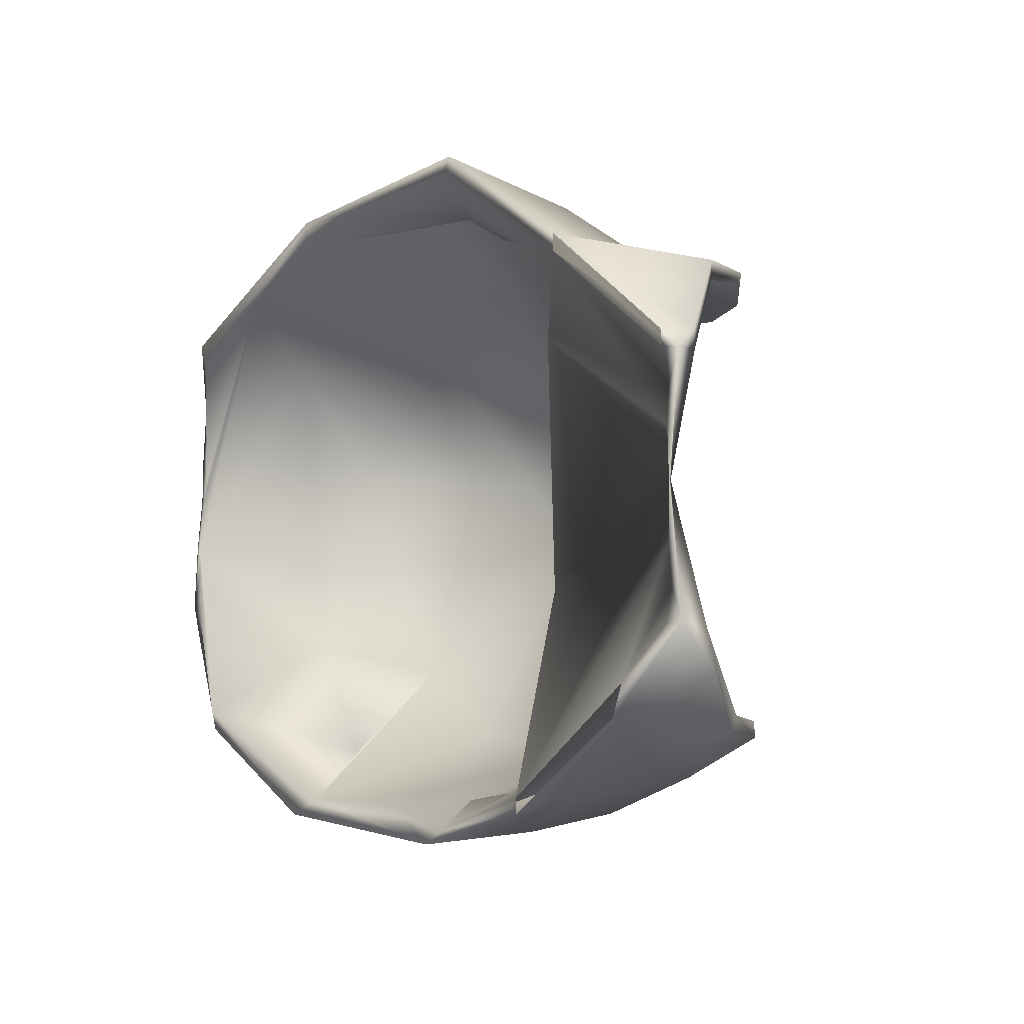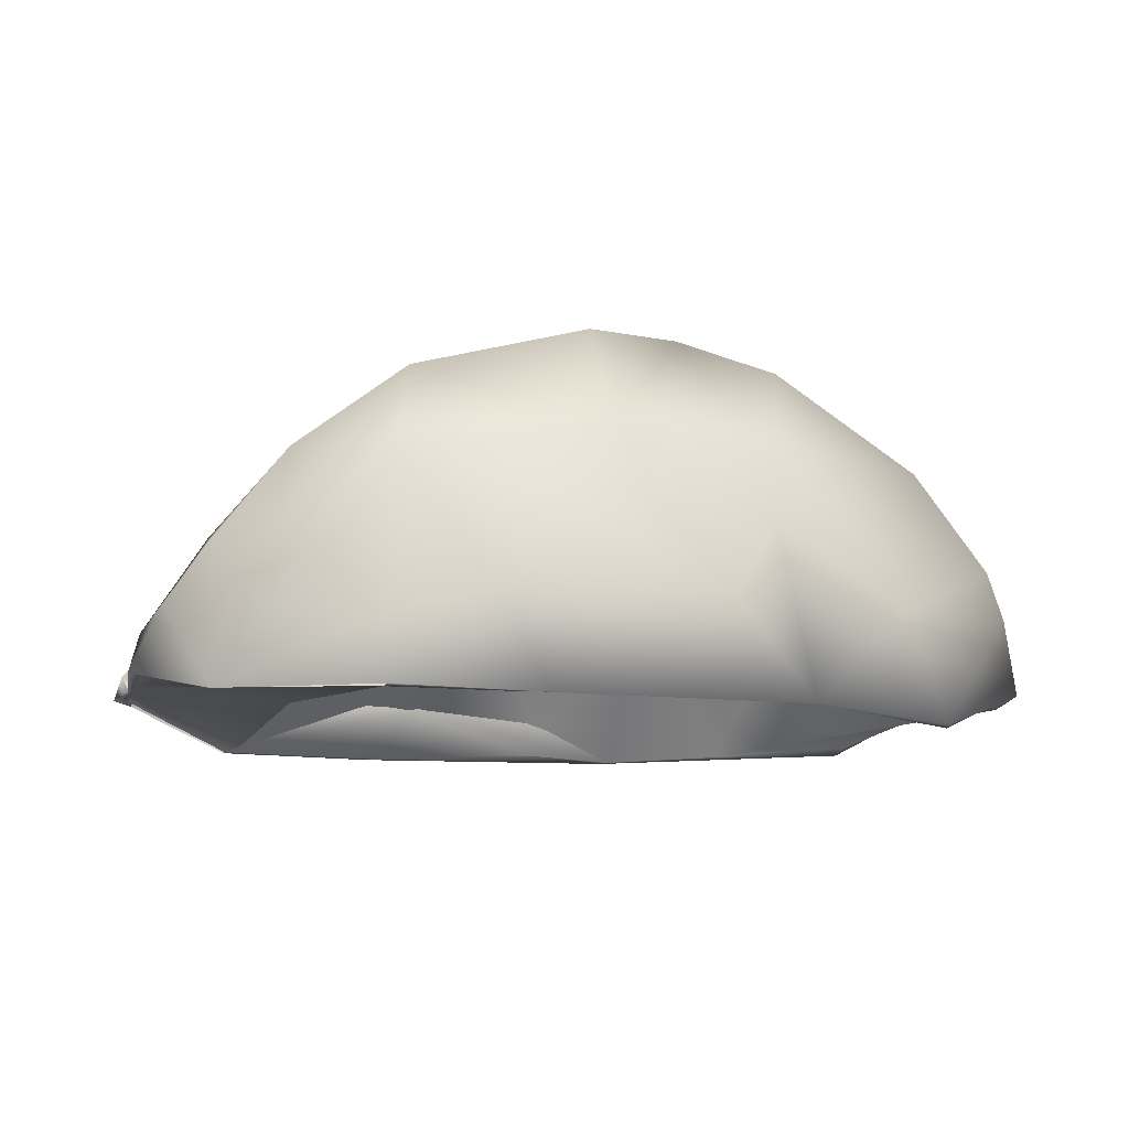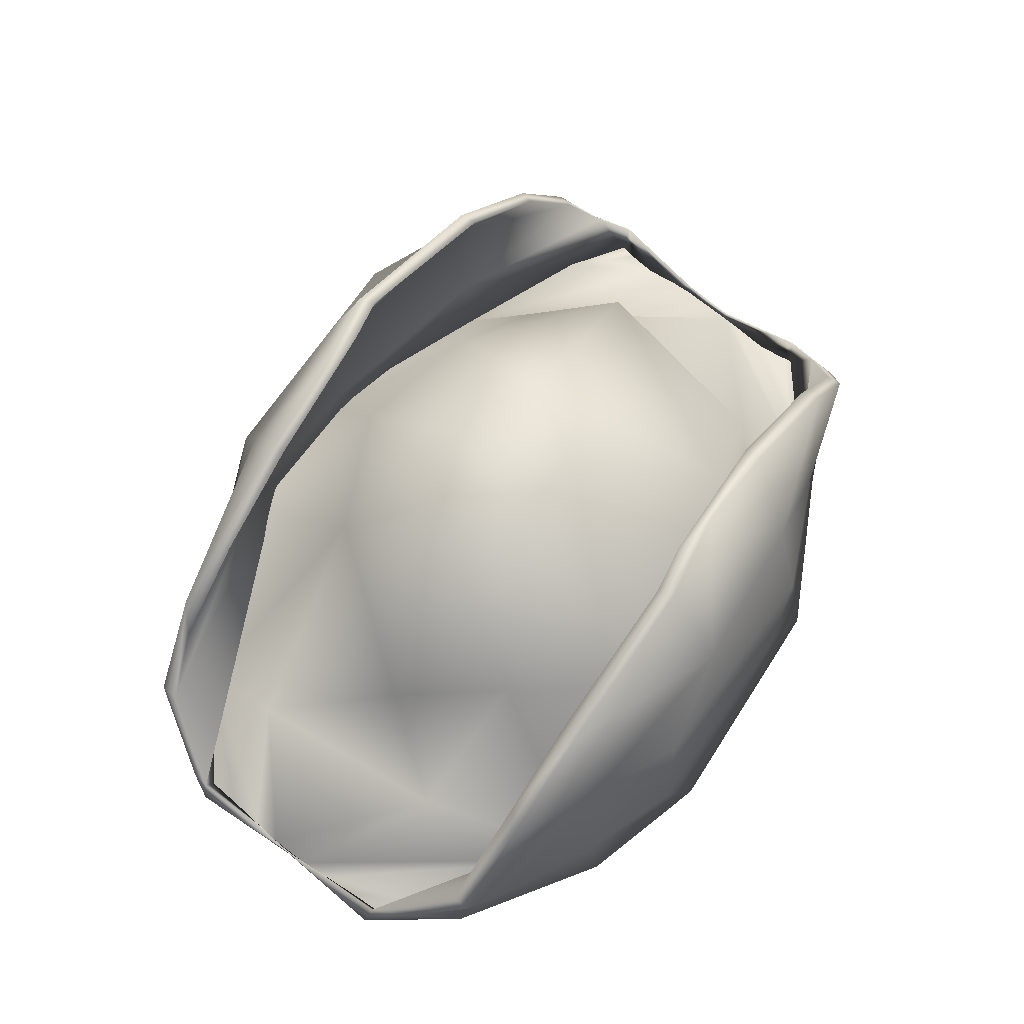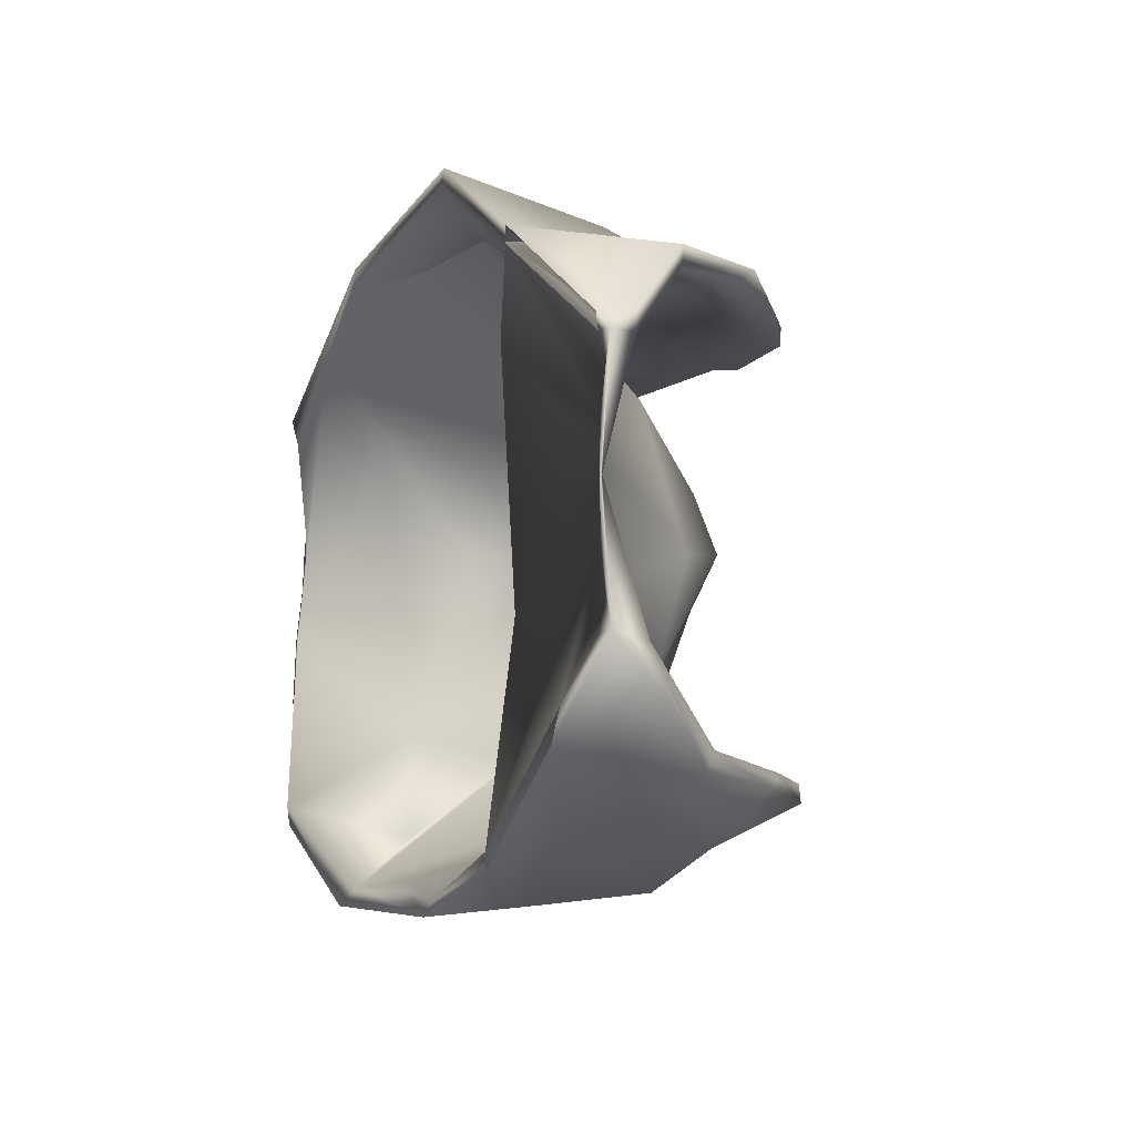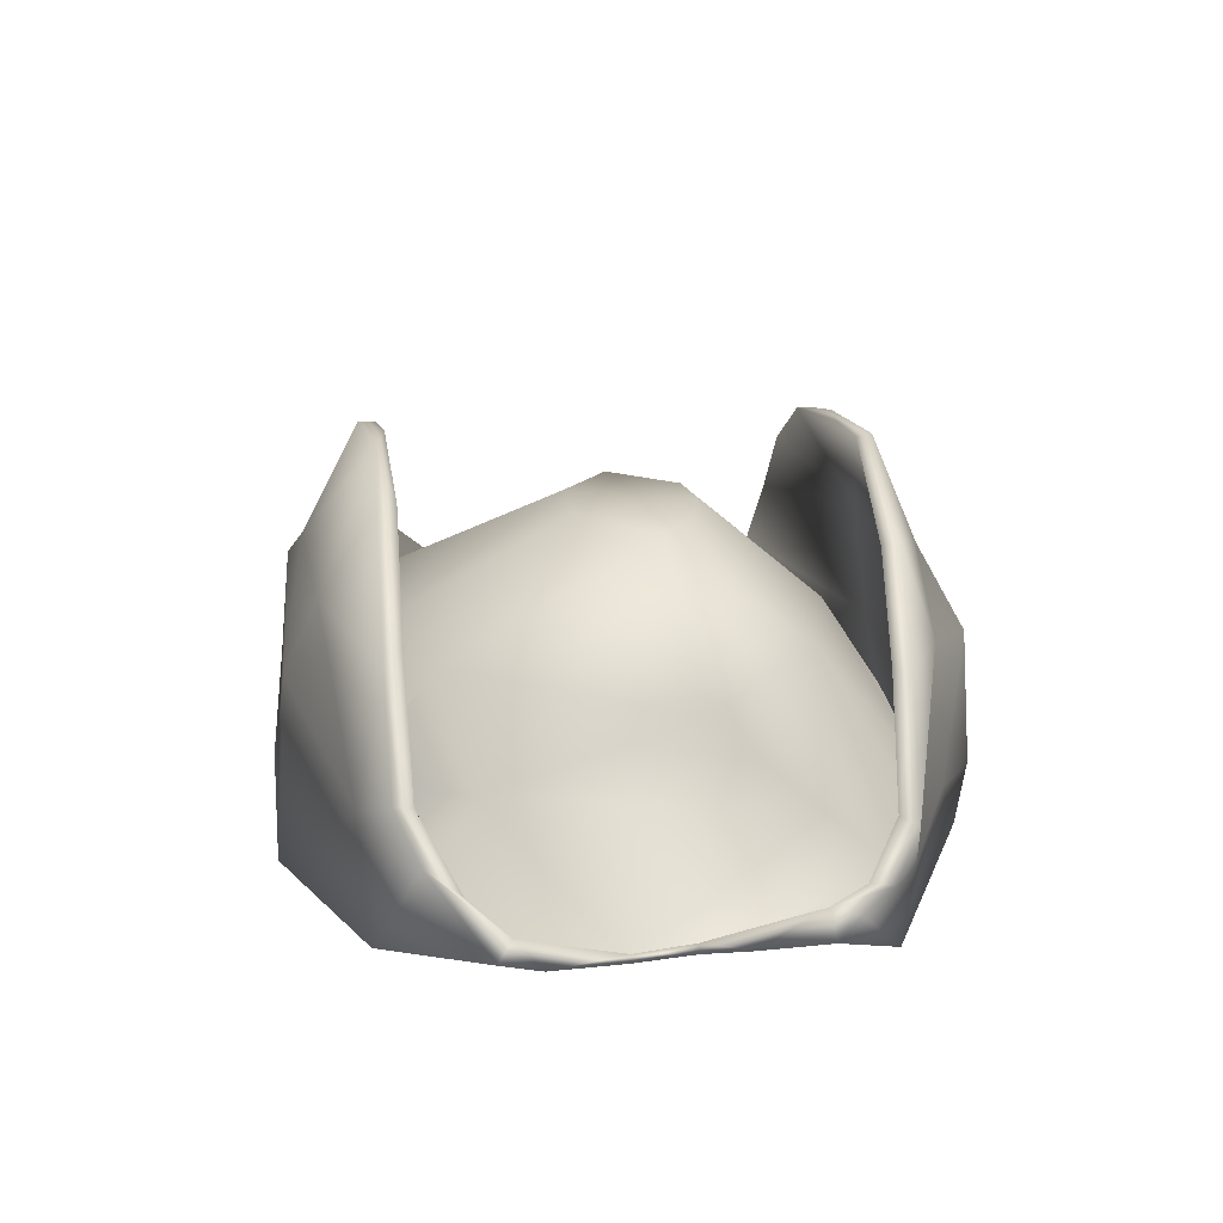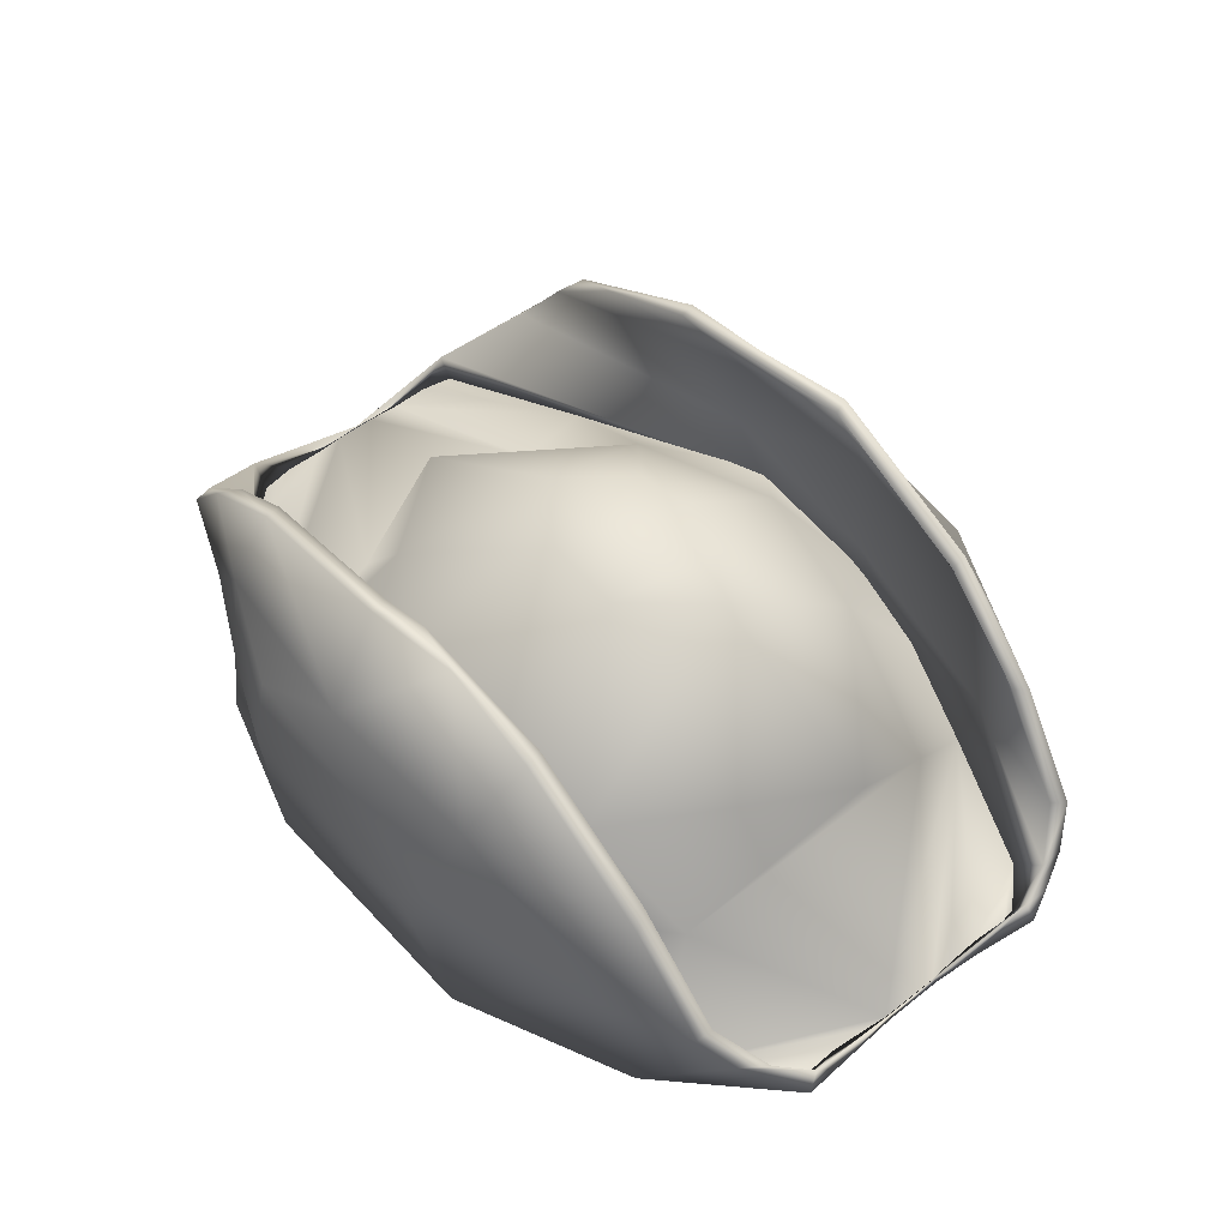
<metadata>
{"format":"obj","ext":"obj","renderer":"f3d","projection":"perspective","resolution":1024,"background":"white","views":[{"elev":-3.4,"azim":54.4,"up":"+Z"},{"elev":-10.6,"azim":164.0,"up":"+Y"},{"elev":66.5,"azim":125.5,"up":"+Y"},{"elev":-8.7,"azim":68.1,"up":"+Z"},{"elev":19.6,"azim":-95.6,"up":"+Y"},{"elev":56.8,"azim":-129.5,"up":"+Y"}]}
</metadata>
<code>
o Plane.001
v -0.1439 5.54 0.6643
v -0.2939 5.527 0.6282
v 0.09942 5.615 0.6205
v -0.4901 5.536 0.5494
v -0.7246 5.552 0.4477
v -0.5008 5.653 0.5667
v -0.612 5.922 0.4839
v -0.4455 5.957 0.5513
v -0.7411 5.754 0.4725
v 0.4753 5.515 0.5003
v 0.6761 5.624 0.3373
v 0.5873 5.733 0.4629
v 0.16 5.724 0.6085
v -0.1414 5.926 0.6022
v -0.1288 5.649 0.6332
v -0.7902 5.676 0.4234
v -0.4449 6.048 0.4976
v -0.1537 6.133 0.5149
v 0.5009 5.86 0.4789
v 0.1199 5.945 0.5714
v 0.1719 6.095 0.4785
v 0.3534 5.995 0.4764
v -0.07435 6.139 0.4969
v 0.1593 5.527 0.6787
v 0.6577 5.578 0.3394
v -0.7975 5.609 0.3617
v -0.8173 5.657 0.3639
v -0.2923 5.528 0.6668
v -0.4914 5.681 0.5948
v -0.7208 5.539 0.4889
v -0.6639 5.641 0.5194
v -0.7883 5.67 0.4641
v -0.8153 5.64 0.4116
v 0.5873 5.736 0.4935
v 0.475 5.515 0.5279
v 0.6709 5.628 0.3688
v -0.7532 5.742 0.5014
v 0.4633 5.906 0.5072
v 0.3809 5.691 0.543
v -0.4689 5.906 0.5795
v -0.6246 5.911 0.511
v -0.3185 5.866 0.6605
v 0.1068 5.818 0.6618
v -0.1421 5.954 0.6196
v 0.1335 5.936 0.5994
v 0.1783 6.094 0.5072
v 0.009616 6.134 0.506
v -0.4399 6.054 0.526
v -0.1446 6.135 0.5421
v 0.6559 5.576 0.3662
v -0.321 5.648 0.6764
v -0.8321 5.608 0.3752
v 0.1724 5.527 0.7033
v 0.6887 5.582 0.3358
v 0.042 5.683 0.6496
v -0.7987 5.594 0.3373
v 0.2399 5.844 -0.06677
v 0.1058 6.012 0.1456
v -0.01035 6.017 0.06752
v 0.002832 5.534 -0.3692
v 0.1518 5.527 -0.3984
v -0.01194 5.628 -0.3734
v 0.3486 5.536 -0.3347
v 0.597 5.548 -0.1524
v 0.3485 5.615 -0.3202
v 0.4382 5.949 -0.2221
v 0.3088 5.952 -0.2824
v 0.5972 5.771 -0.2048
v -0.6159 5.514 -0.2259
v -0.2508 5.607 -0.3842
v -0.7688 5.671 -0.1305
v -0.2995 5.722 -0.3436
v -0.001833 5.918 -0.3404
v 0.3549 5.705 -0.3074
v 0.6837 5.639 -0.07268
v 0.3046 6.048 -0.2272
v 0.014 6.133 -0.2311
v -0.5452 5.956 -0.2012
v -0.2643 5.944 -0.2993
v -0.3165 6.094 -0.2026
v -0.06667 6.139 -0.2178
v -0.2611 5.538 -0.3733
v -0.7831 5.588 -0.08099
v -0.8045 5.623 -0.06686
v 0.3482 5.537 -0.3593
v 0.3484 5.643 -0.3413
v 0.5855 5.54 -0.2039
v -0.6994 5.778 -0.2239
v -0.5225 5.695 -0.2771
v -0.7469 5.705 -0.1854
v 0.5149 5.654 -0.2624
v 0.5993 5.759 -0.2337
v 0.658 5.676 -0.1414
v 0.4817 5.913 -0.2462
v -0.5684 5.937 -0.2299
v 0.1611 5.87 -0.3867
v -0.2596 5.809 -0.3842
v 0.000348 5.955 -0.3553
v -0.2827 5.939 -0.3267
v -0.323 6.092 -0.2321
v -0.1492 6.134 -0.232
v 0.2986 6.055 -0.2557
v 0.3285 5.904 -0.3176
v 0.00585 6.135 -0.2602
v -0.6049 5.515 -0.2601
v -0.8172 5.59 -0.0886
v 0.1131 5.524 -0.4237
v 0.1894 5.683 -0.4058
v 0.6994 5.578 -0.06255
v 0.6704 5.572 -0.0664
v -0.3156 5.524 -0.4029
v -0.6993 5.775 -0.194
v -0.1879 5.684 -0.3993
v -0.8121 5.592 0.263
v -0.7934 5.589 0.2866
v -0.7859 5.576 -0.05638
v -0.8091 5.574 -0.02352
v -0.7906 5.577 0.05289
v -0.7839 5.574 -0.005934
v -0.7962 5.591 0.2284
v -0.8026 5.603 0.1881
v -0.7951 5.577 0.09249
v -0.8025 5.576 0.09435
v -0.7982 5.587 0.1892
v -0.8052 5.587 0.188
v -0.7999 5.59 0.09422
v 0.6802 5.574 0.1418
v 0.6811 5.57 0.1372
v 0.6731 5.58 -0.01091
v 0.6638 5.585 0.284
v 0.6763 5.573 0.1715
v 0.6706 5.575 0.2231
v 0.6785 5.572 0.1017
v 0.676 5.573 0.05008
v -0.06479 5.838 0.4853
v 0.1556 5.857 0.3749
v -0.3066 5.848 0.432
v 0.4649 5.512 0.3668
v 0.01282 5.584 -0.3515
v -0.1757 5.846 -0.2632
v 0.07926 5.847 -0.2847
v 0.4379 5.545 -0.01408
v -0.5366 5.717 -0.1041
v -0.52 5.66 0.4165
v -0.2738 5.631 -0.2917
v 0.3679 5.838 0.09748
v 0.01063 6.016 0.26
v -0.5646 5.839 0.2301
v -0.3531 5.848 -0.1518
v -0.2527 6.013 0.2018
v -0.177 6.017 0.2567
v -0.1432 6.017 0.06948
v -0.07432 6.017 0.2774
f 1 2 3
f 4 5 6
f 7 8 9
f 10 3 11
f 12 3 13
f 14 13 15
f 9 6 16
f 8 14 6
f 17 18 8
f 19 13 20
f 20 21 22
f 17 8 7
f 14 18 20
f 18 23 21
f 3 10 24
f 11 25 10
f 2 15 3
f 6 2 4
f 5 16 6
f 26 27 16
f 28 29 30
f 31 32 33
f 34 35 36
f 31 37 32
f 38 39 34
f 40 41 37
f 42 43 44
f 45 46 47
f 44 48 40
f 44 47 49
f 36 35 50
f 28 51 29
f 29 31 30
f 2 28 4
f 21 47 46
f 11 34 36
f 5 52 26
f 16 37 9
f 10 53 24
f 24 28 1
f 7 48 17
f 12 38 34
f 18 48 49
f 9 41 7
f 1 28 2
f 22 46 38
f 52 33 27
f 54 50 25
f 4 30 5
f 27 32 16
f 45 43 39
f 39 53 35
f 51 28 55
f 55 53 43
f 55 43 42
f 51 42 29
f 43 45 44
f 24 1 3
f 22 19 20
f 15 13 3
f 12 11 3
f 6 14 15
f 19 12 13
f 14 20 13
f 9 8 6
f 20 18 21
f 8 18 14
f 2 6 15
f 5 26 16
f 52 56 26
f 31 40 37
f 34 39 35
f 38 45 39
f 42 44 40
f 45 38 46
f 48 41 40
f 44 49 48
f 44 45 47
f 57 58 59
f 52 30 33
f 31 33 30
f 50 54 36
f 21 23 47
f 11 12 34
f 5 30 52
f 54 11 36
f 10 35 53
f 24 53 28
f 7 41 48
f 16 32 37
f 12 19 38
f 18 17 48
f 9 37 41
f 22 21 46
f 19 22 38
f 23 49 47
f 23 18 49
f 4 28 30
f 27 33 32
f 40 31 29
f 39 43 53
f 55 42 51
f 42 40 29
f 55 28 53
f 60 61 62
f 63 64 65
f 66 67 68
f 69 70 71
f 71 70 72
f 73 72 62
f 68 74 75
f 67 73 74
f 76 77 67
f 78 72 79
f 79 80 78
f 76 67 66
f 73 77 79
f 77 81 80
f 70 69 82
f 71 83 69
f 65 61 63
f 64 75 65
f 84 83 71
f 85 86 87
f 88 89 90
f 91 92 93
f 91 94 92
f 95 89 88
f 96 97 98
f 99 100 101
f 98 102 103
f 98 101 104
f 90 105 106
f 107 108 86
f 86 85 107
f 86 91 87
f 83 105 69
f 61 85 63
f 80 101 100
f 64 109 110
f 75 92 68
f 69 111 82
f 112 95 88
f 82 107 60
f 84 90 106
f 66 102 76
f 71 88 90
f 77 102 104
f 68 94 66
f 60 107 61
f 78 100 95
f 109 93 75
f 91 86 103
f 99 97 89
f 89 111 105
f 108 107 113
f 113 111 97
f 113 97 96
f 108 96 103
f 97 99 98
f 82 60 70
f 62 70 60
f 75 74 65
f 112 71 72
f 62 72 70
f 65 74 62
f 74 73 62
f 73 79 72
f 68 67 74
f 78 112 72
f 79 77 80
f 67 77 73
f 61 65 62
f 64 110 75
f 90 89 105
f 91 103 94
f 95 99 89
f 96 98 103
f 99 95 100
f 102 94 103
f 98 104 102
f 98 99 101
f 109 87 93
f 91 93 87
f 83 106 105
f 61 107 85
f 80 81 101
f 64 87 109
f 75 93 92
f 69 105 111
f 112 78 95
f 82 111 107
f 84 71 90
f 66 94 102
f 71 112 88
f 77 76 102
f 68 92 94
f 78 80 100
f 81 104 101
f 81 77 104
f 89 97 111
f 113 96 108
f 113 107 111
f 108 103 86
f 56 114 115
f 83 84 116
f 106 116 117
f 84 118 119
f 52 27 114
f 116 84 119
f 120 121 27
f 117 122 123
f 114 120 115
f 124 125 121
f 126 123 122
f 114 121 125
f 84 122 118
f 117 126 84
f 114 124 120
f 123 124 125
f 124 126 121
f 125 126 123
f 109 127 128
f 75 129 127
f 11 130 25
f 109 129 110
f 127 131 132
f 128 133 134
f 54 132 128
f 109 134 129
f 130 127 132
f 54 127 11
f 24 135 136
f 137 2 4
f 5 26 56
f 115 120 4
f 5 56 115
f 137 1 2
f 25 10 130
f 132 138 131
f 130 10 132
f 4 5 115
f 120 124 4
f 122 118 69
f 119 116 69
f 83 69 116
f 139 140 82
f 141 61 63
f 54 25 130
f 129 134 64
f 64 110 129
f 61 139 60
f 119 69 118
f 124 122 4
f 136 138 10
f 133 142 63
f 64 134 63
f 122 143 144
f 134 133 63
f 142 57 63
f 142 131 138
f 117 116 119
f 56 52 114
f 26 56 27
f 106 83 116
f 106 117 84
f 56 115 27
f 120 124 121
f 117 118 122
f 117 119 118
f 27 115 120
f 114 27 121
f 84 126 122
f 117 123 126
f 114 125 124
f 123 122 124
f 124 122 126
f 125 121 126
f 129 134 127
f 75 110 129
f 75 127 109
f 54 130 132
f 109 128 134
f 130 11 127
f 54 128 127
f 134 133 127
f 128 132 131
f 133 131 127
f 128 131 133
f 132 10 138
f 82 60 139
f 63 57 141
f 141 139 61
f 24 136 10
f 133 131 142
f 82 145 69
f 136 58 146
f 135 147 136
f 137 144 148
f 137 135 1
f 136 146 138
f 149 150 148
f 140 149 82
f 137 150 151
f 146 57 142
f 144 143 148
f 139 141 140
f 144 4 122
f 122 69 143
f 141 57 59
f 138 146 142
f 135 24 1
f 143 69 145
f 82 149 145
f 140 59 152
f 137 4 144
f 148 143 149
f 145 149 143
f 152 59 153
f 59 58 147
f 153 59 147
f 153 151 152
f 152 151 150
f 149 140 152
f 135 137 153
f 153 137 151
f 57 146 58
f 136 147 58
f 135 153 147
f 149 152 150
f 137 148 150
f 140 141 59

</code>
